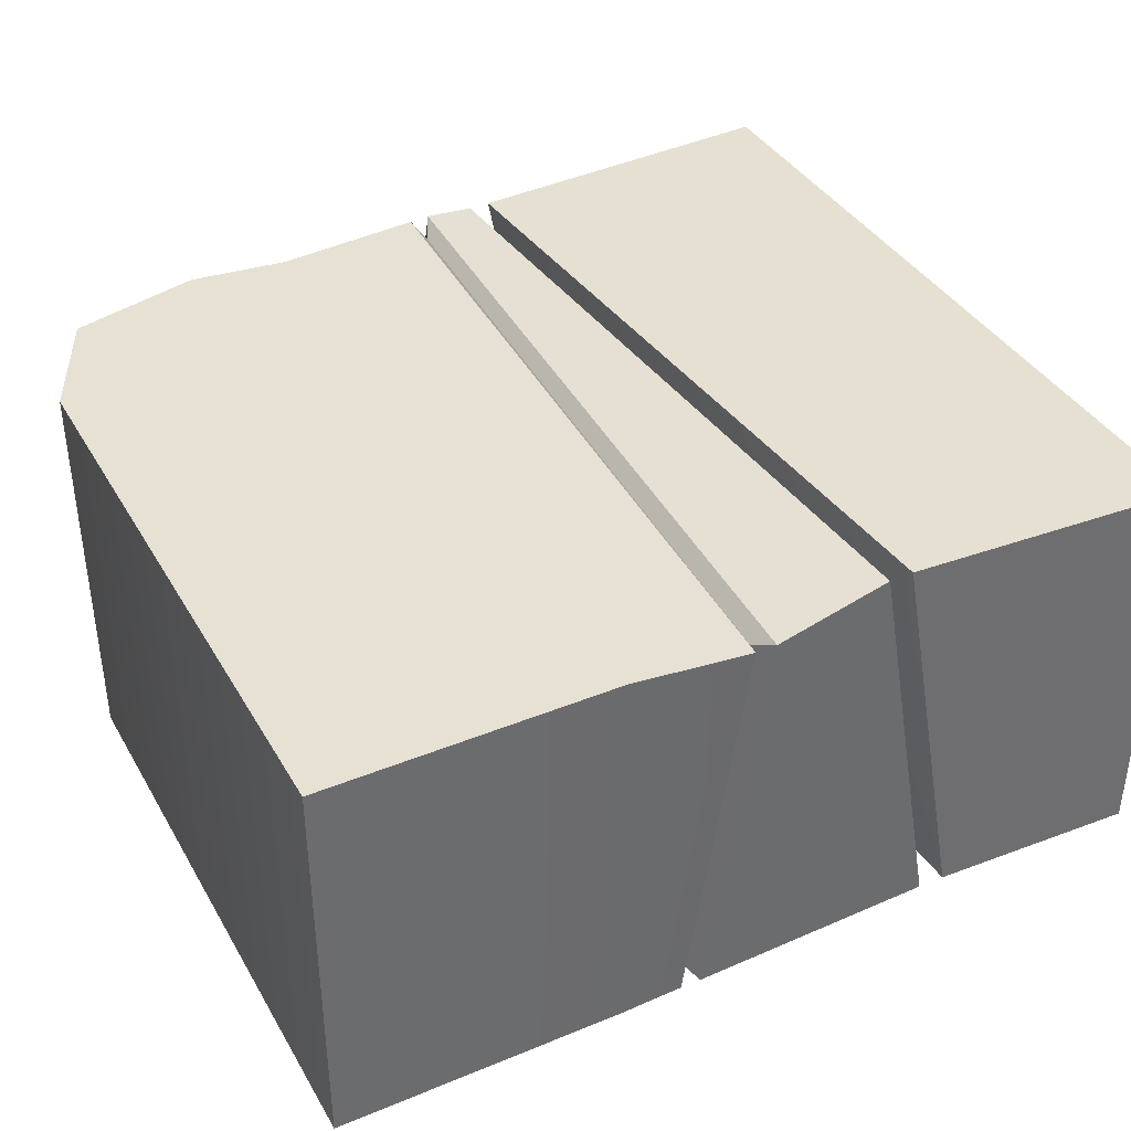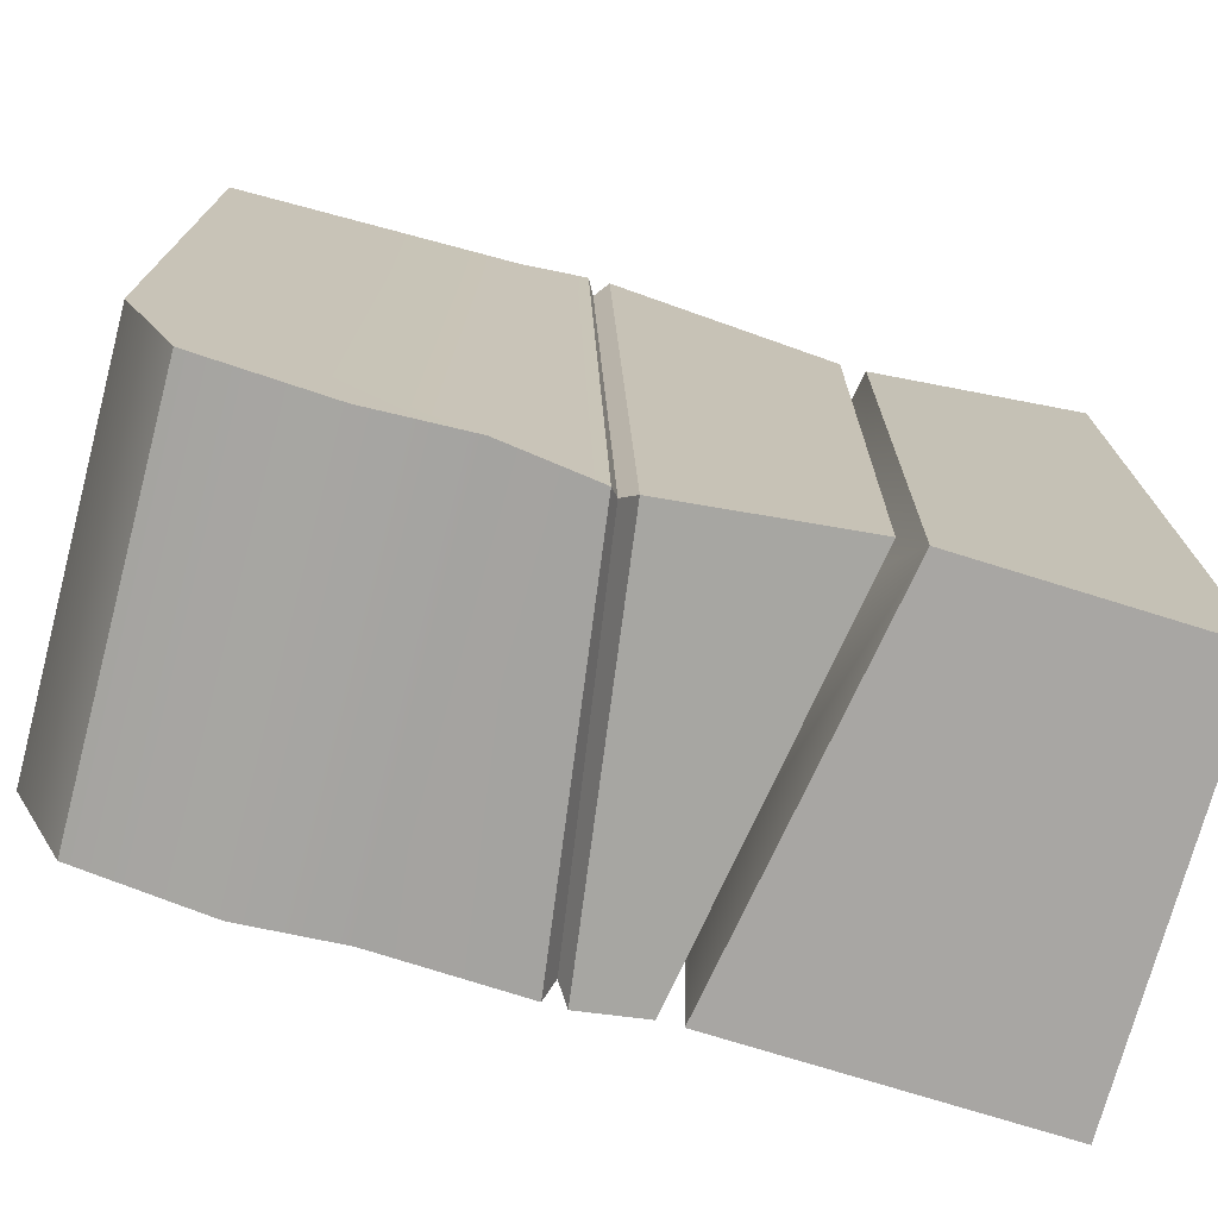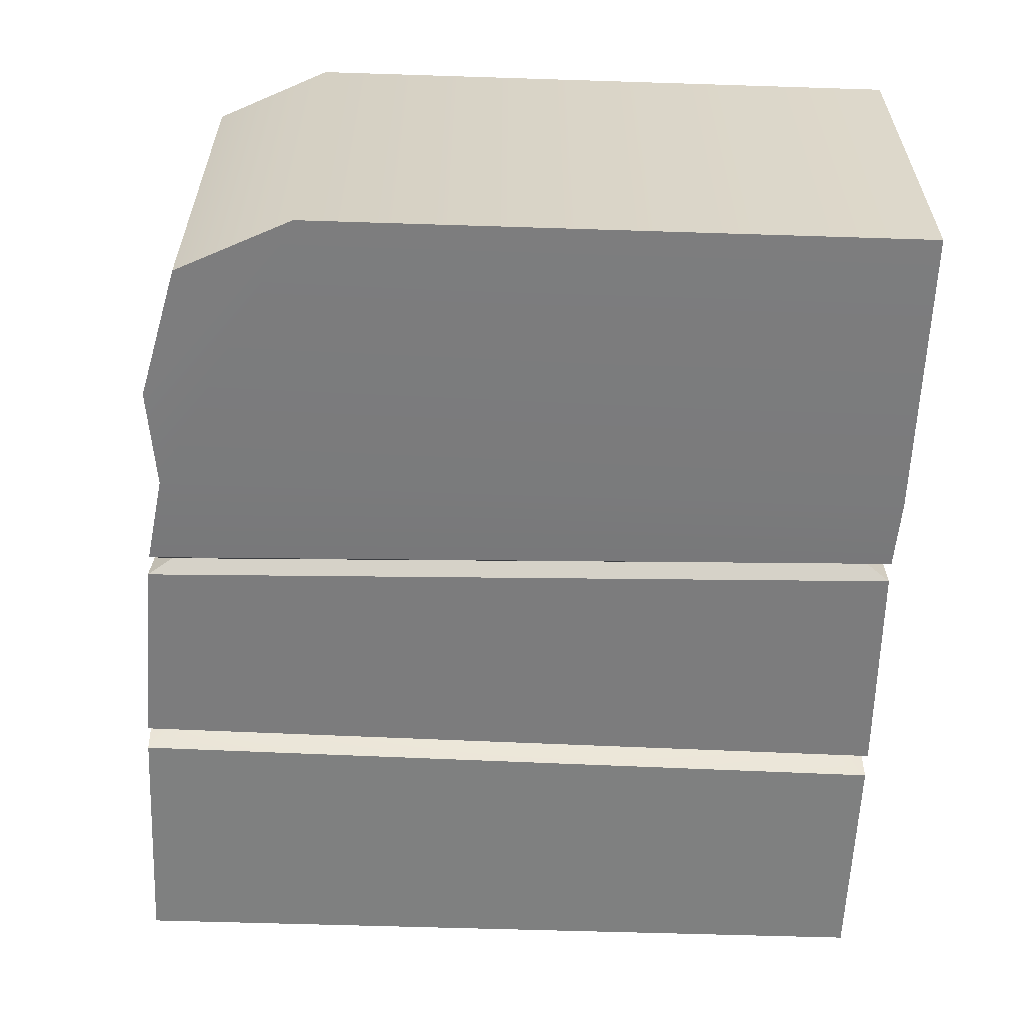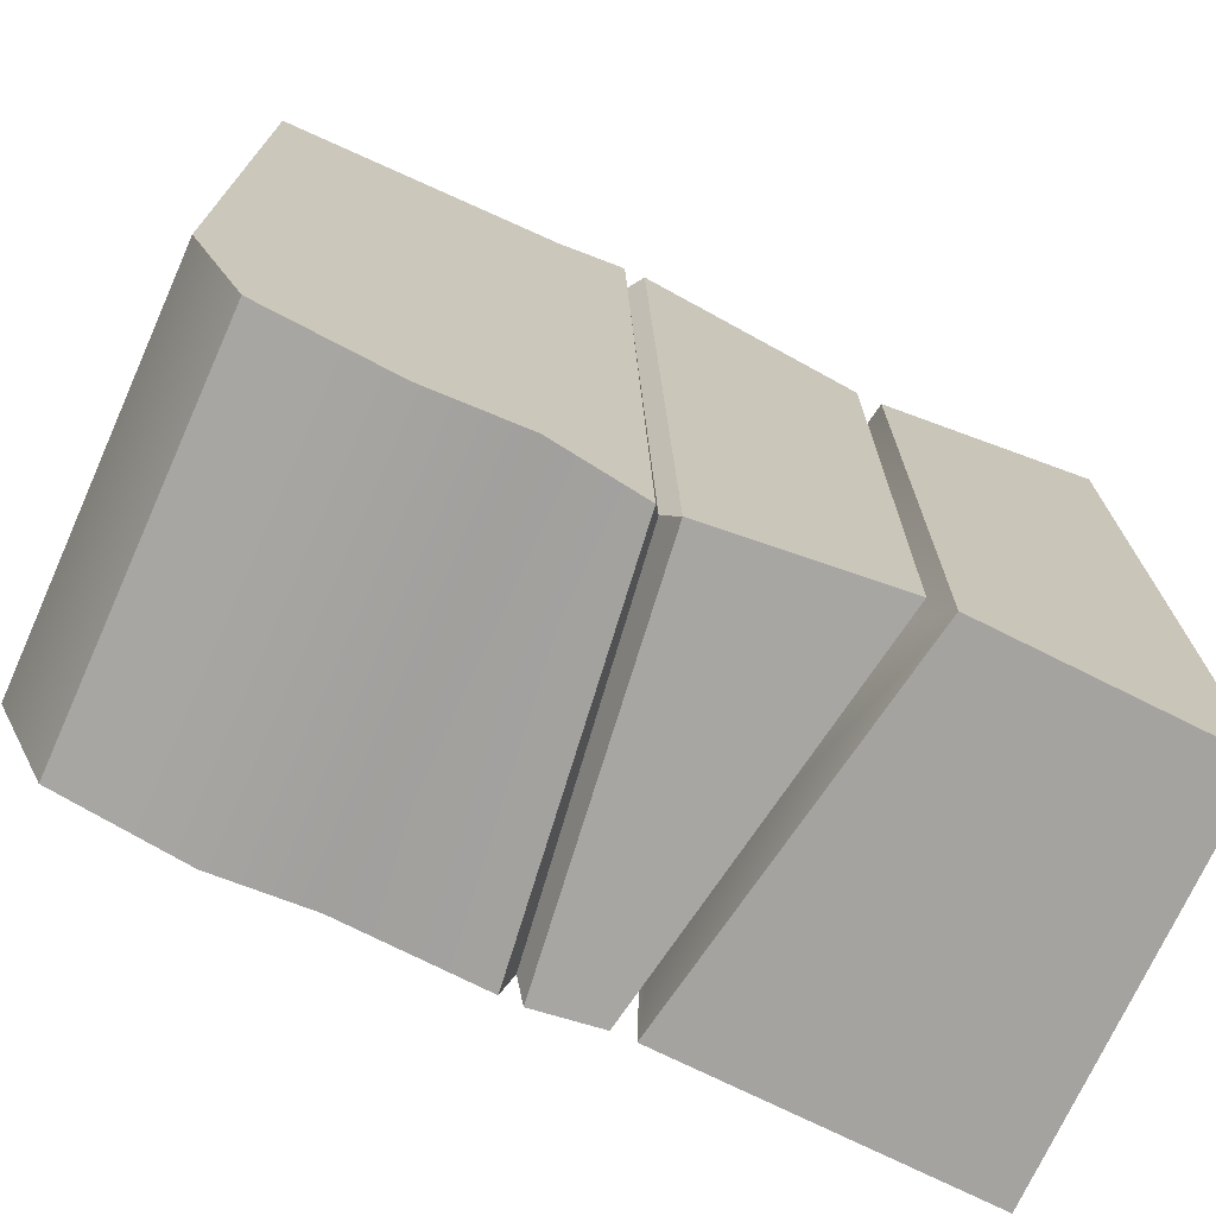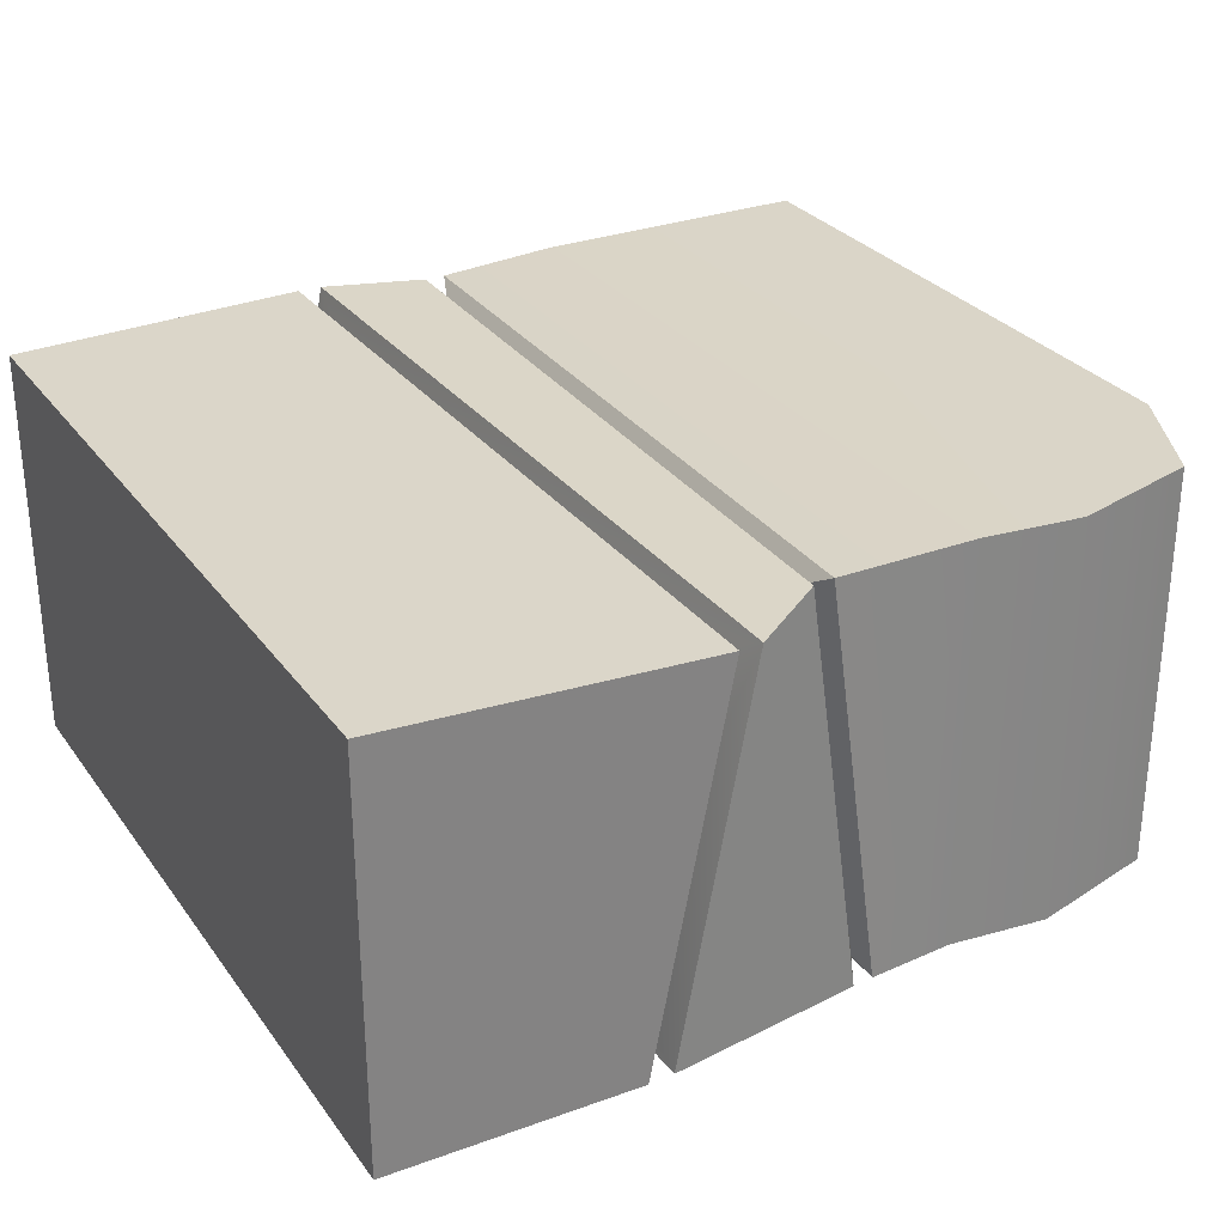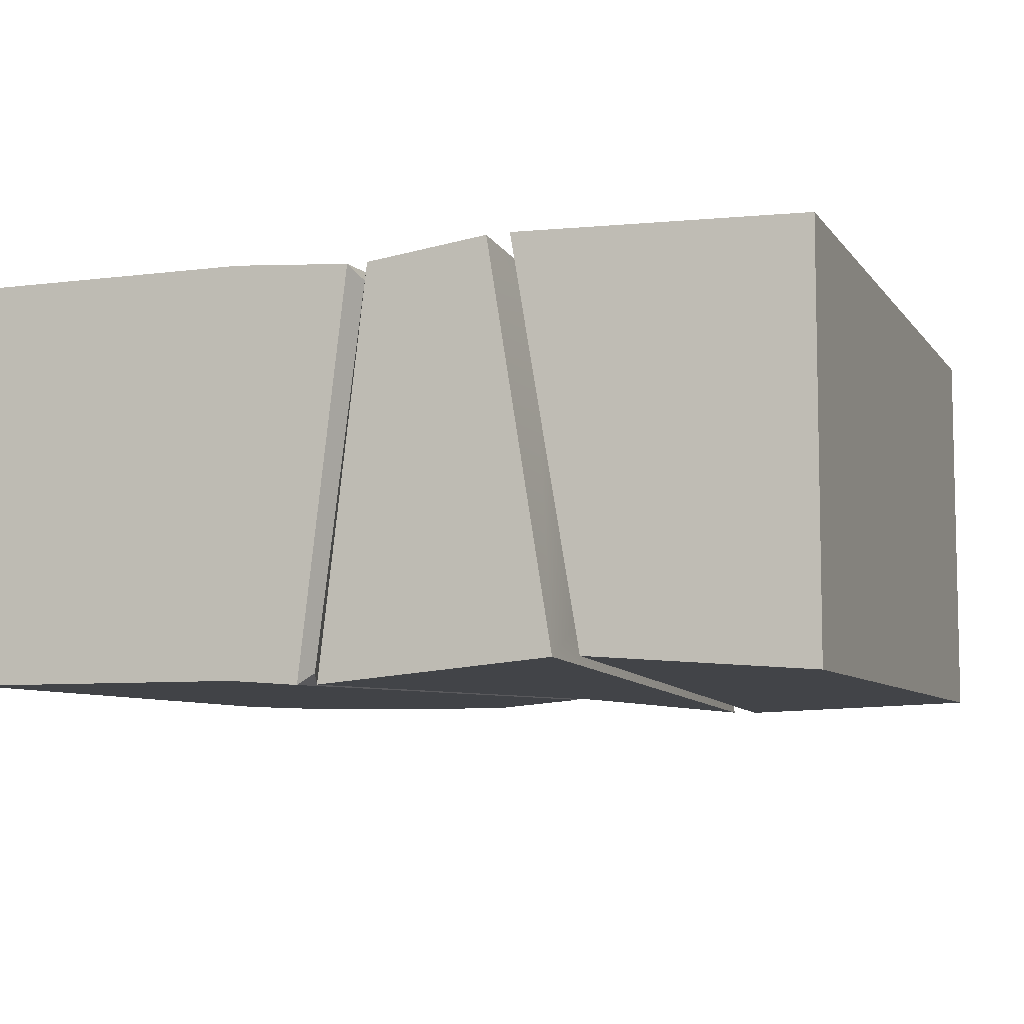
<metadata>
{"format":"obj","ext":"obj","renderer":"f3d","projection":"perspective","resolution":1024,"background":"white","views":[{"elev":38.6,"azim":-27.3,"up":"+Y"},{"elev":-73.6,"azim":-14.9,"up":"+Z"},{"elev":-59.1,"azim":-91.9,"up":"+Y"},{"elev":-72.2,"azim":-24.2,"up":"+Z"},{"elev":29.1,"azim":150.9,"up":"+Y"},{"elev":-7.3,"azim":20.3,"up":"+Y"}]}
</metadata>
<code>
o BrokenBlock8
v -221.6 50.28 -2.85
v -221.6 46.45 -2.85
v -229.7 50.28 4.479
v -221.6 50.28 4.479
v -229.7 46.45 4.479
v -221.6 46.45 4.479
v -227 50.28 -2.541
v -224.7 49.68 -1.962
v -224.1 46.86 -1.886
v -227 46.45 -2.541
v -223.9 47.05 3.592
v -227 46.45 4.479
v -224.4 49.87 3.516
v -227 50.28 4.479
v -227.9 50.28 -2.647
v -229.7 50.28 -1.238
v -229.2 50.28 -2.318
v -229.7 46.45 -1.238
v -227.9 46.45 -2.647
v -229.2 46.45 -2.318
v -225.5 50.21 -2.401
v -226 46.65 -2.496
v -226.3 46.52 4.215
v -225.8 50.08 4.31
v -225.4 50.33 -2.628
v -225.6 50.33 -2.605
v -226.1 46.54 -2.699
v -225.9 46.54 -2.722
v -226.3 46.4 4.429
v -226.1 46.4 4.429
v -225.8 50.19 4.522
v -225.6 50.19 4.522
v -224.3 50.37 4.426
v -224.5 50.37 4.428
v -224.6 50.13 -2.892
v -224.8 50.13 -2.88
v -223.6 46.6 4.522
v -223.9 46.6 4.519
v -223.9 46.36 -2.796
v -224.2 46.37 -2.789
f 8 35 39 9
f 9 39 37 11
f 11 37 33 13
f 13 33 35 8
f 3 14 7 15 17 16
f 6 2 1 4
f 18 20 19 10 12 5
f 24 32 25 21
f 5 12 14 3
f 23 30 32 24
f 22 28 30 23
f 18 5 3 16
f 21 25 28 22
f 18 16 17 20
f 20 17 15 19
f 15 7 10 19
f 26 21 22 27
f 27 22 23 29
f 29 23 24 31
f 31 24 21 26
f 14 31 26 7
f 36 8 9 40
f 7 26 27 10
f 40 9 11 38
f 10 27 29 12
f 38 11 13 34
f 12 29 31 14
f 34 13 8 36
f 30 38 34 32
f 33 4 1 35
f 35 1 2 39
f 32 34 36 25
f 28 40 38 30
f 37 6 4 33
f 25 36 40 28
f 39 2 6 37

</code>
